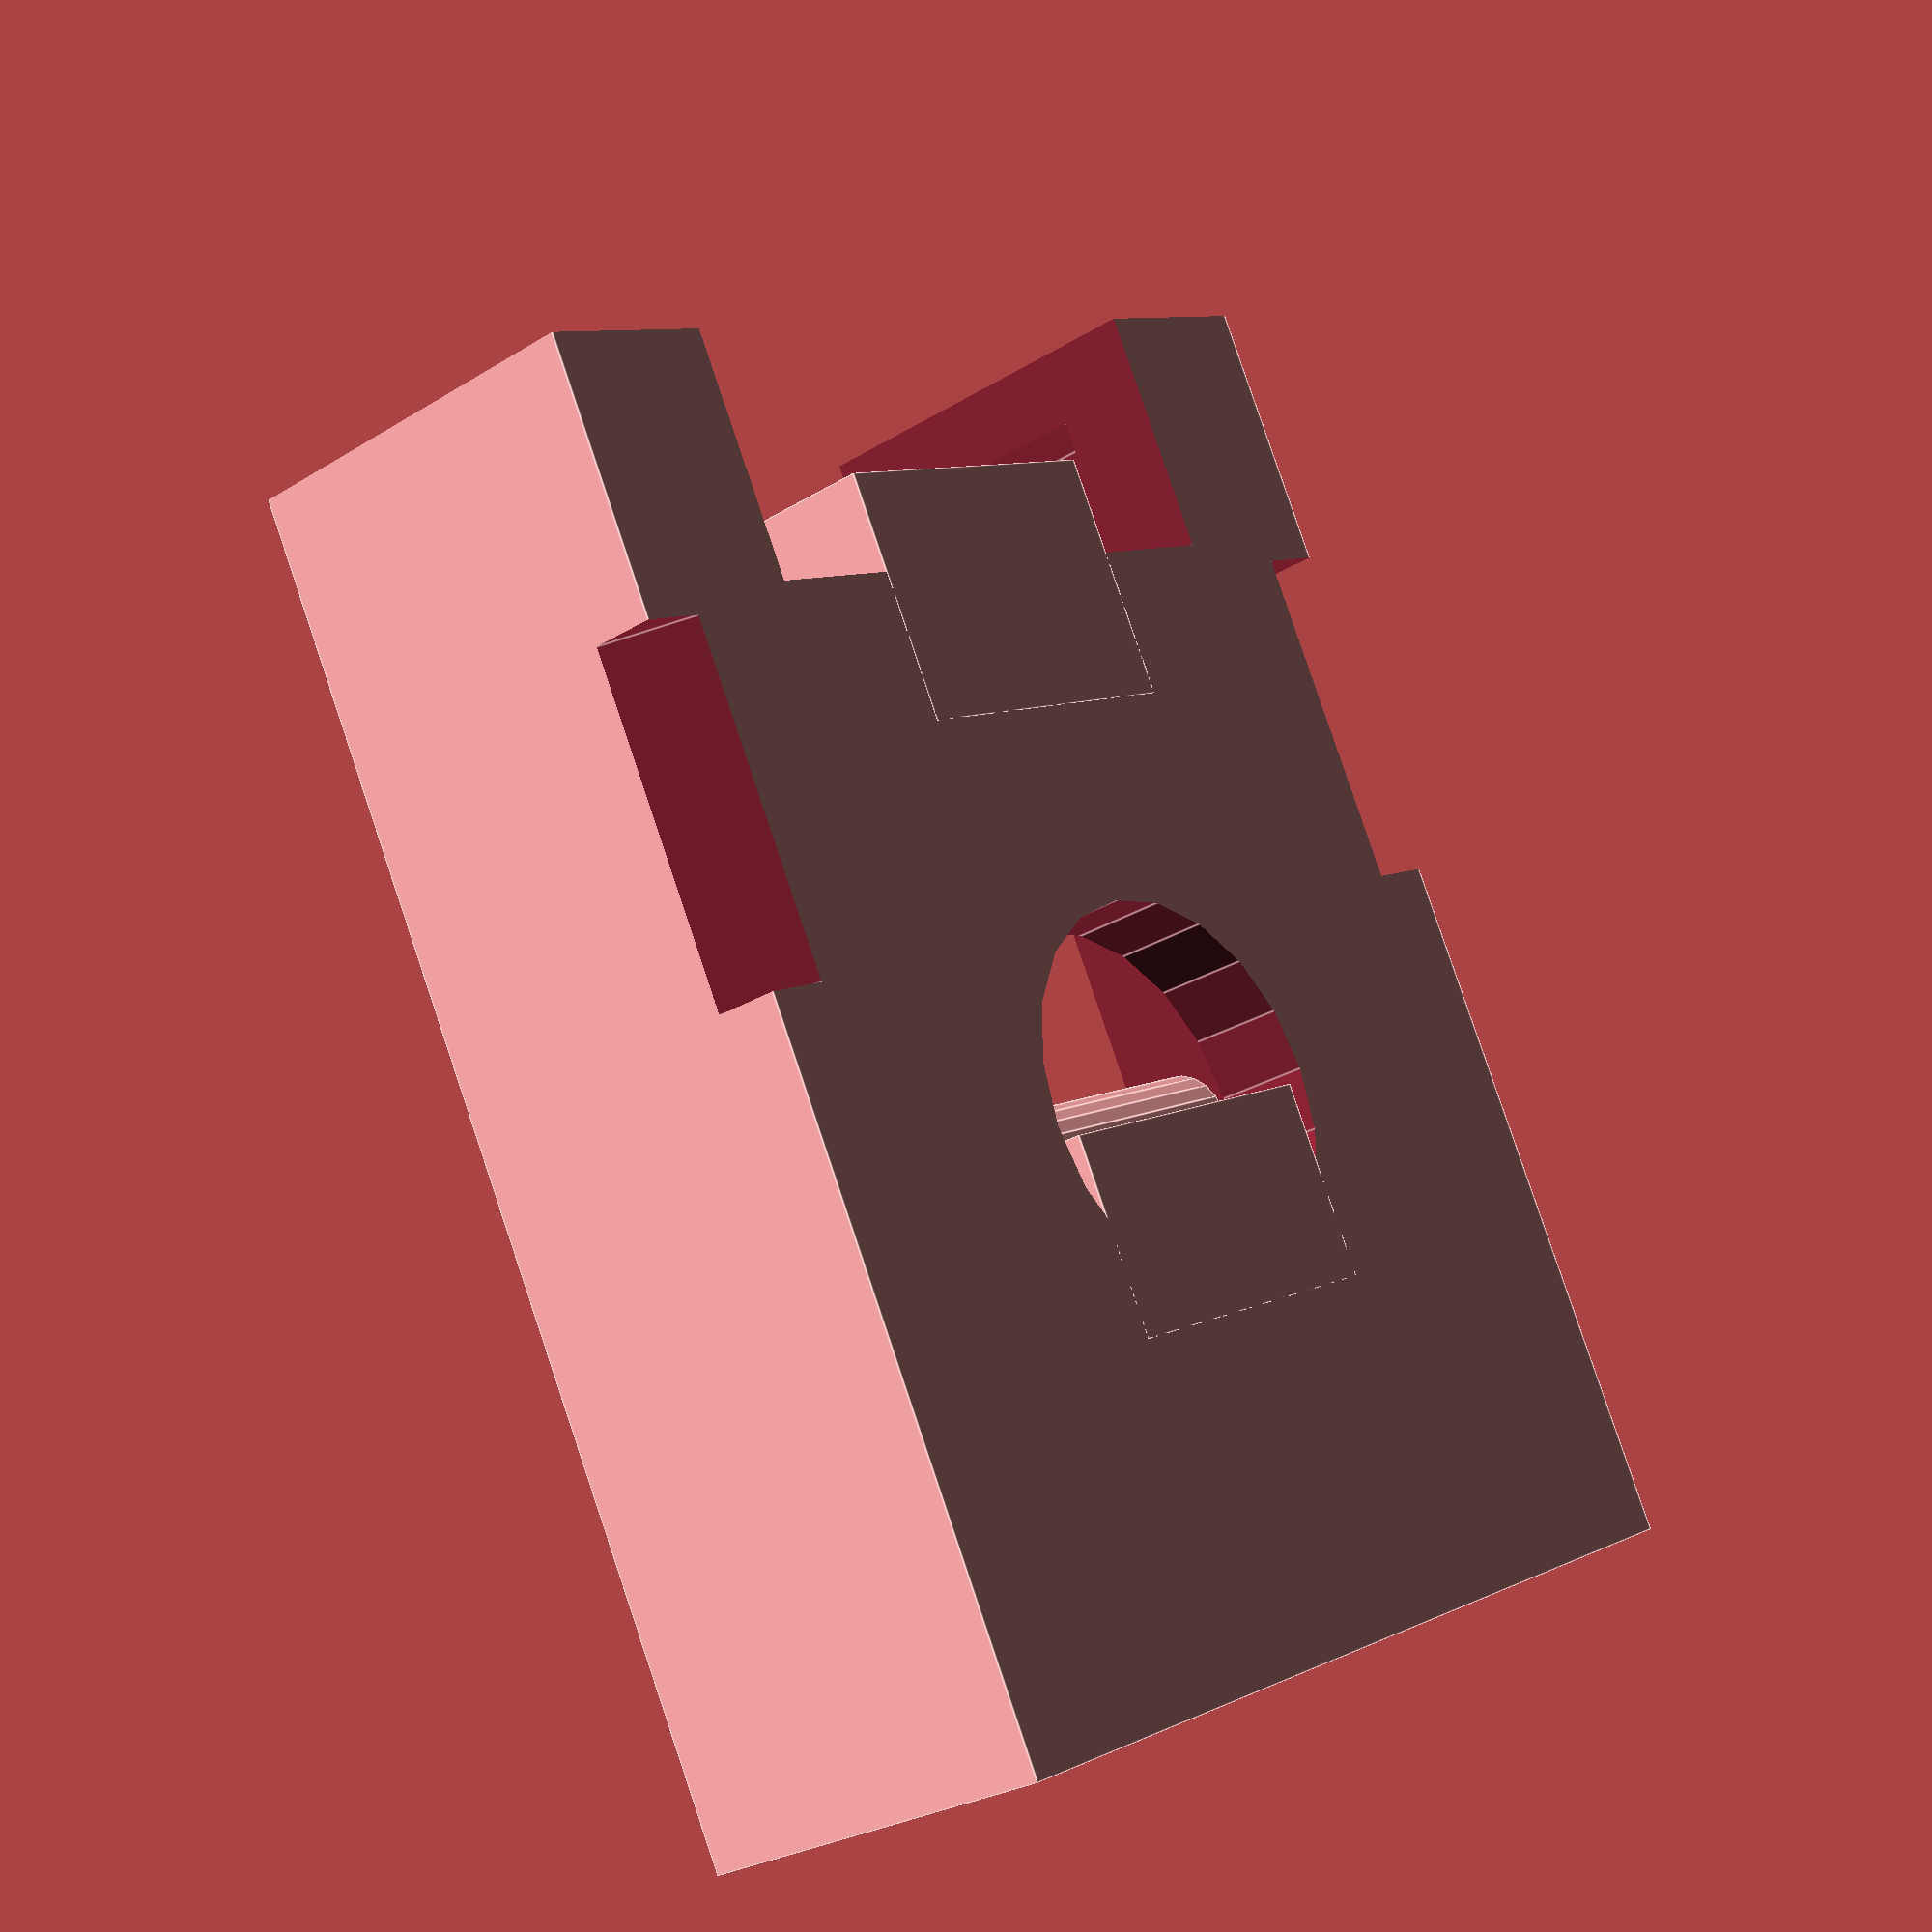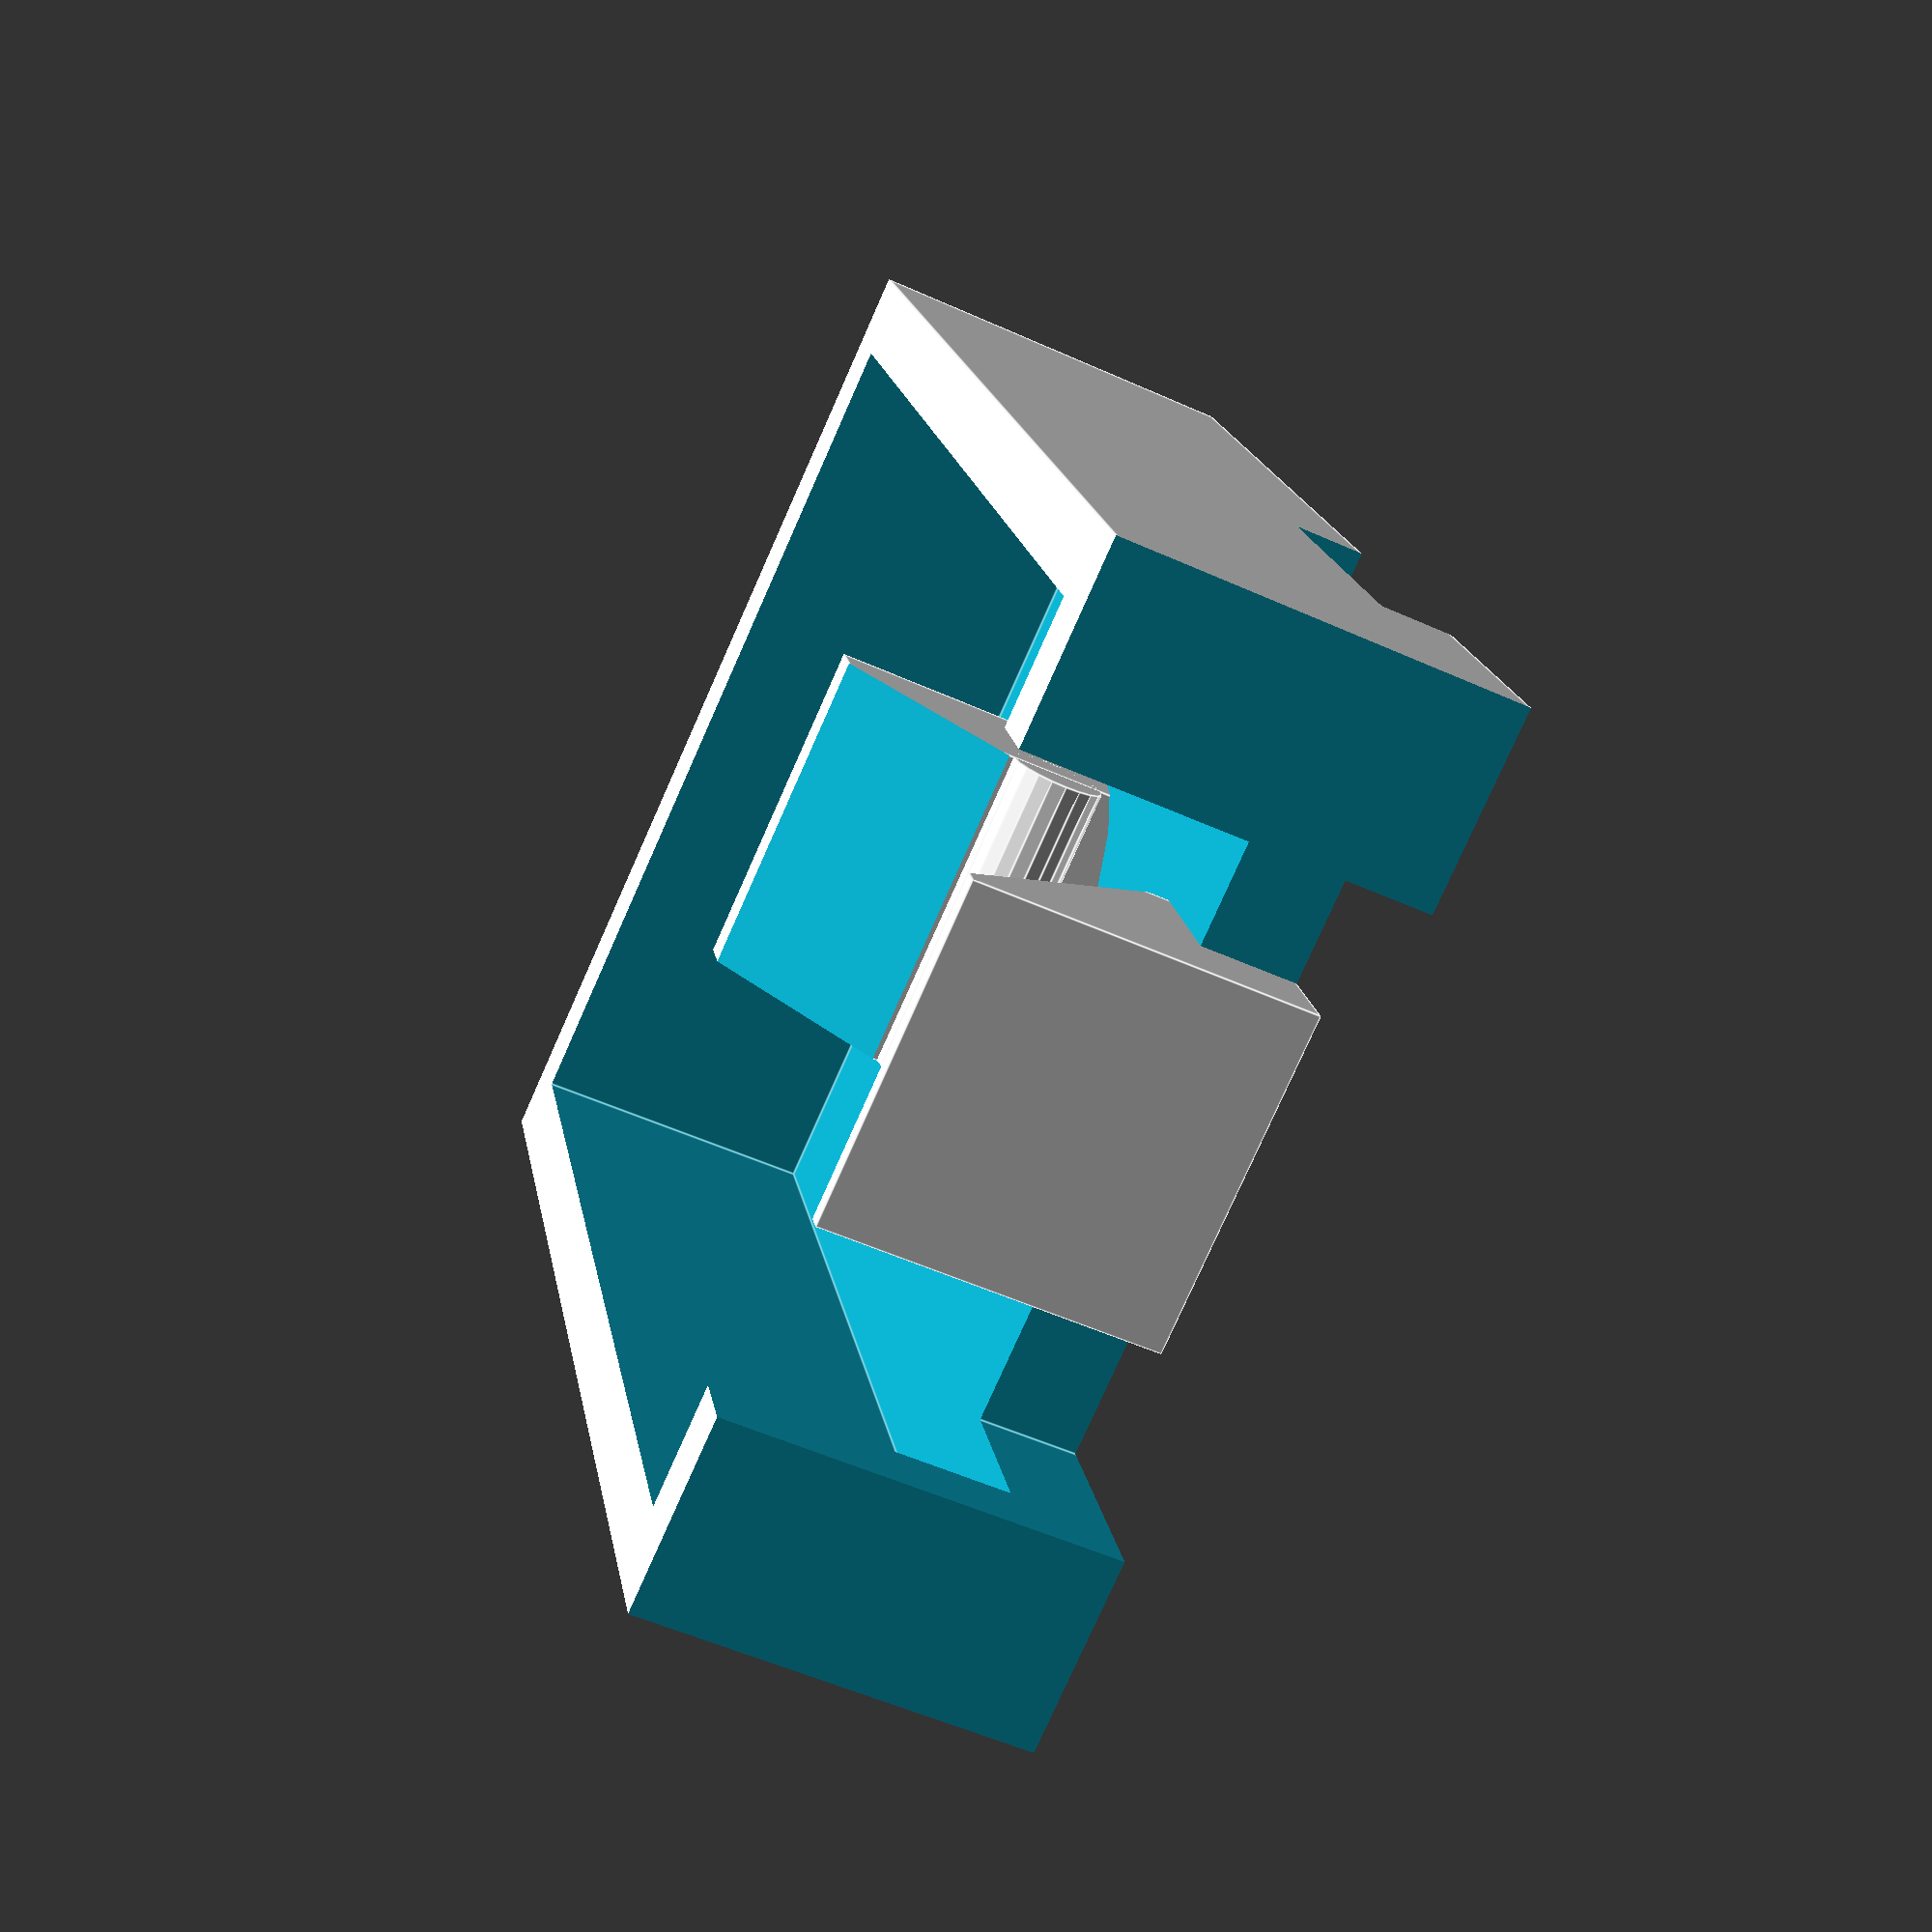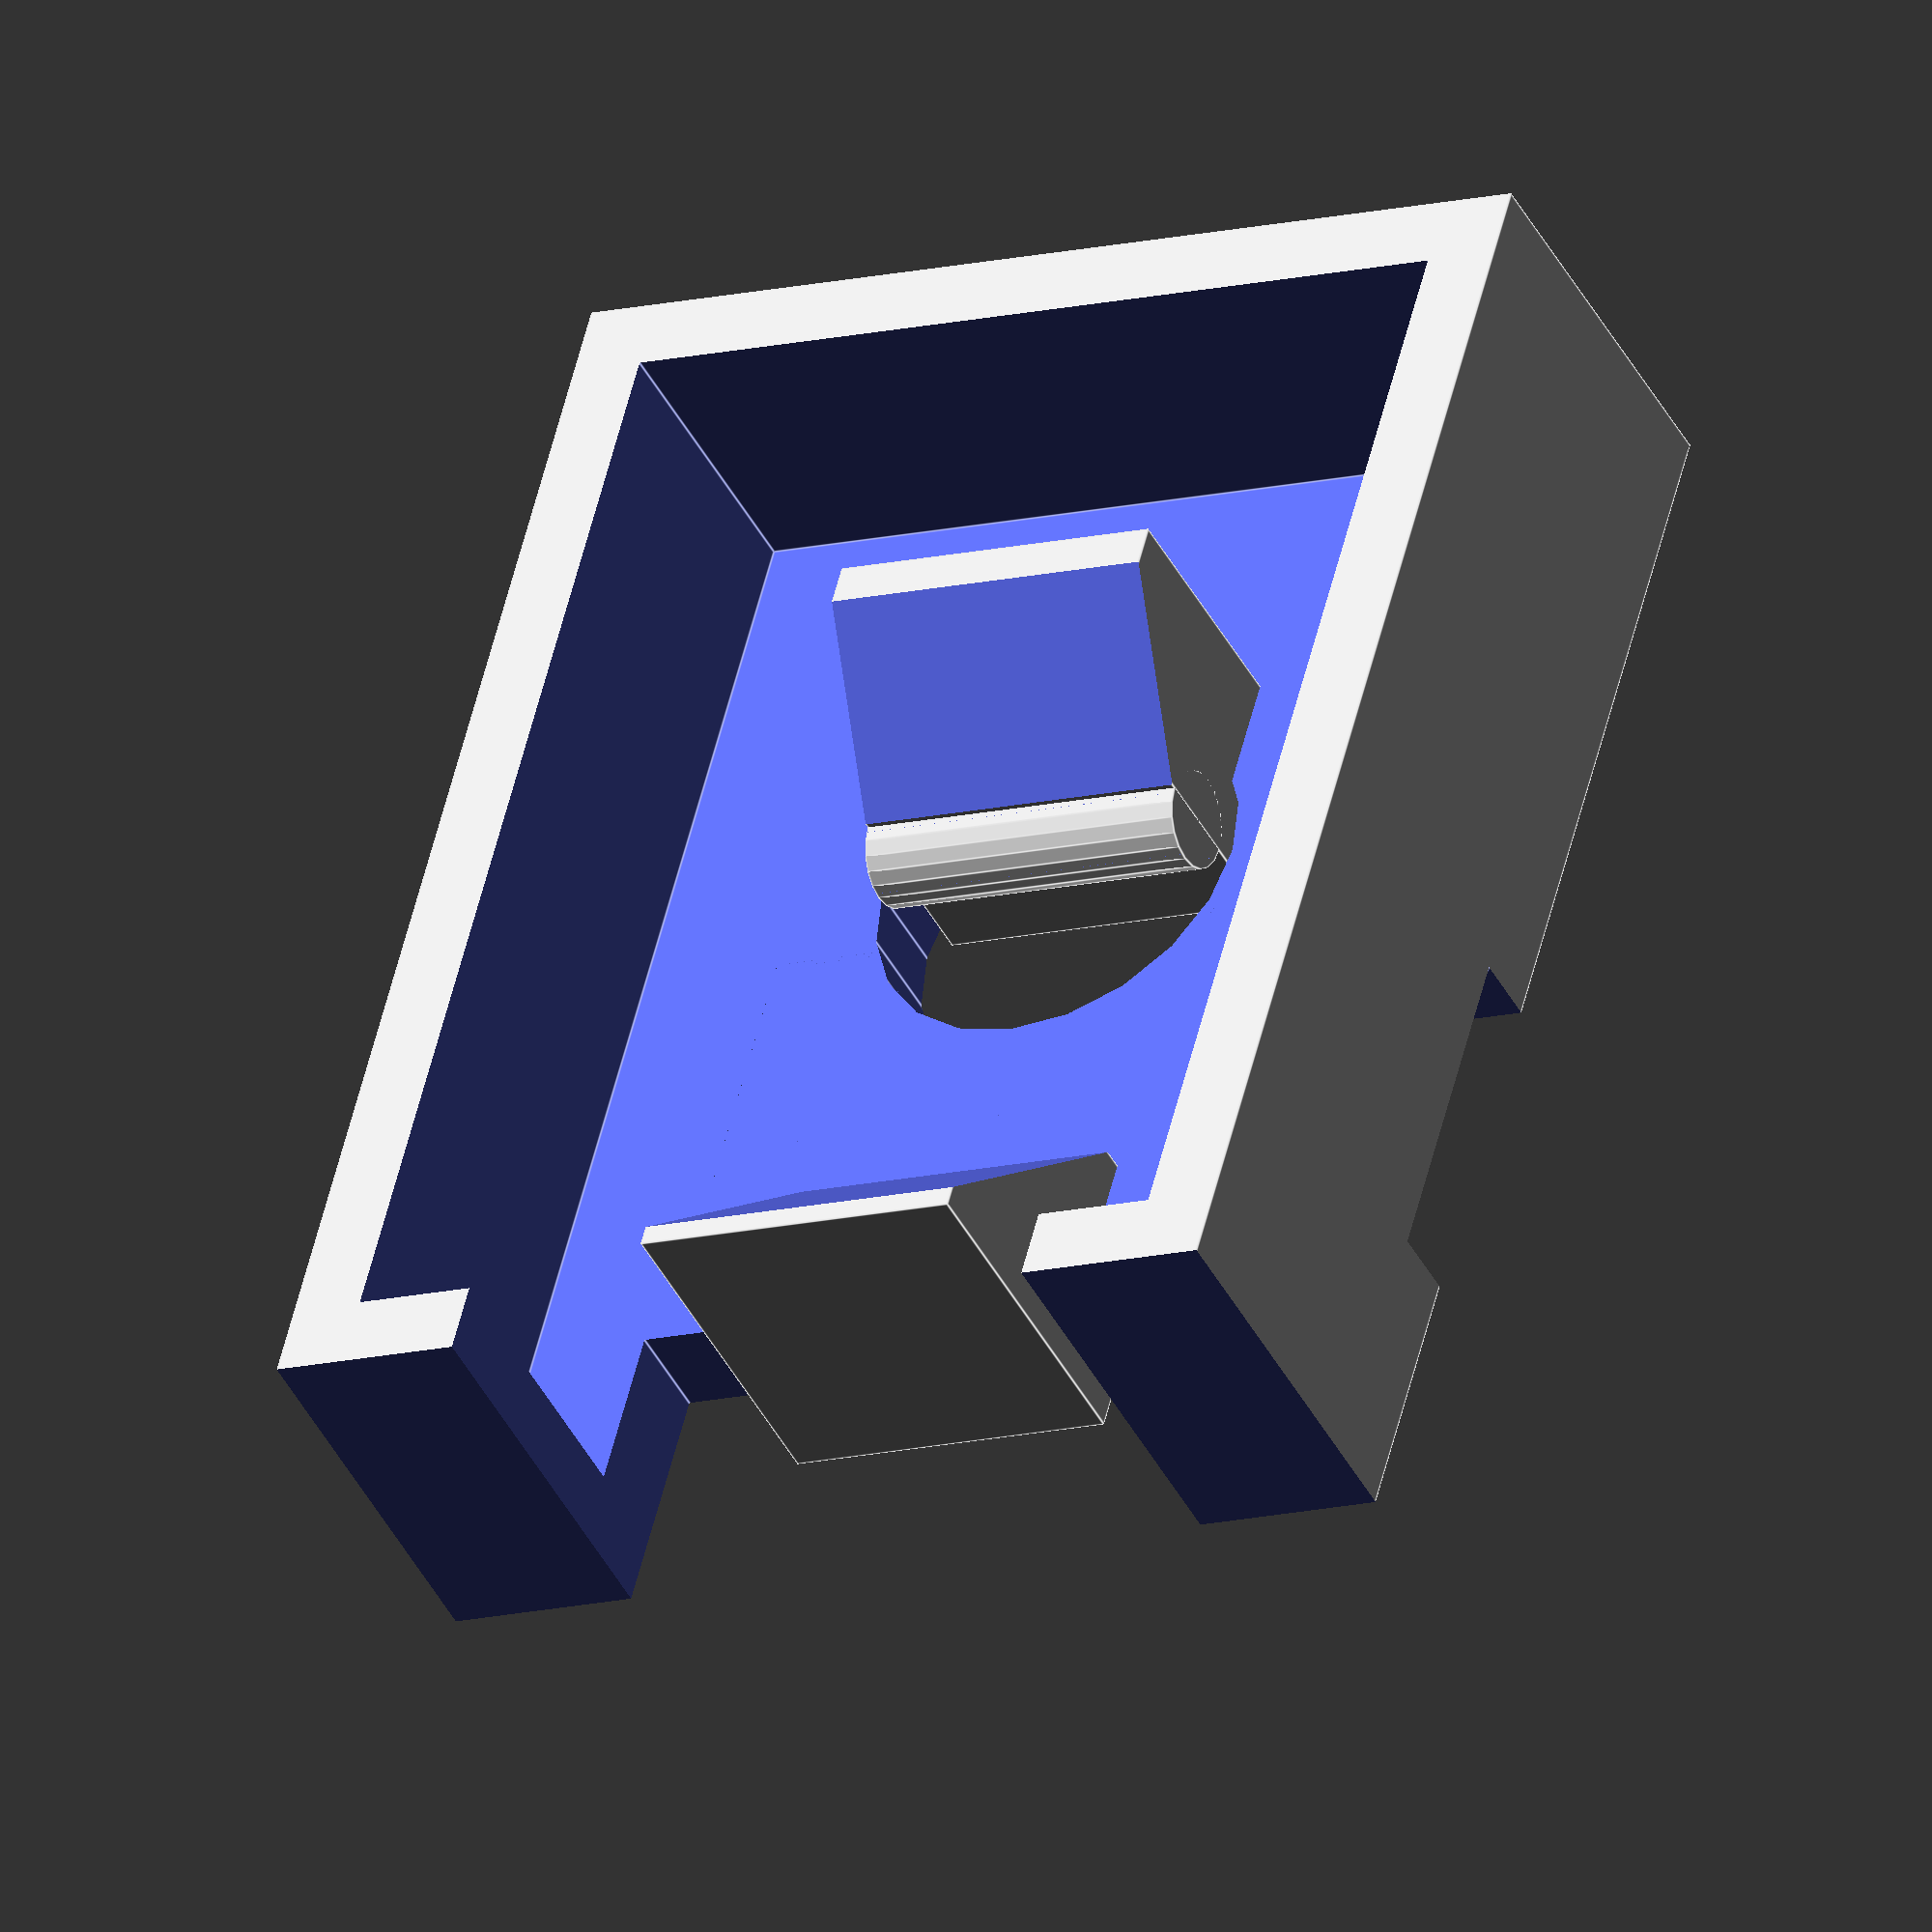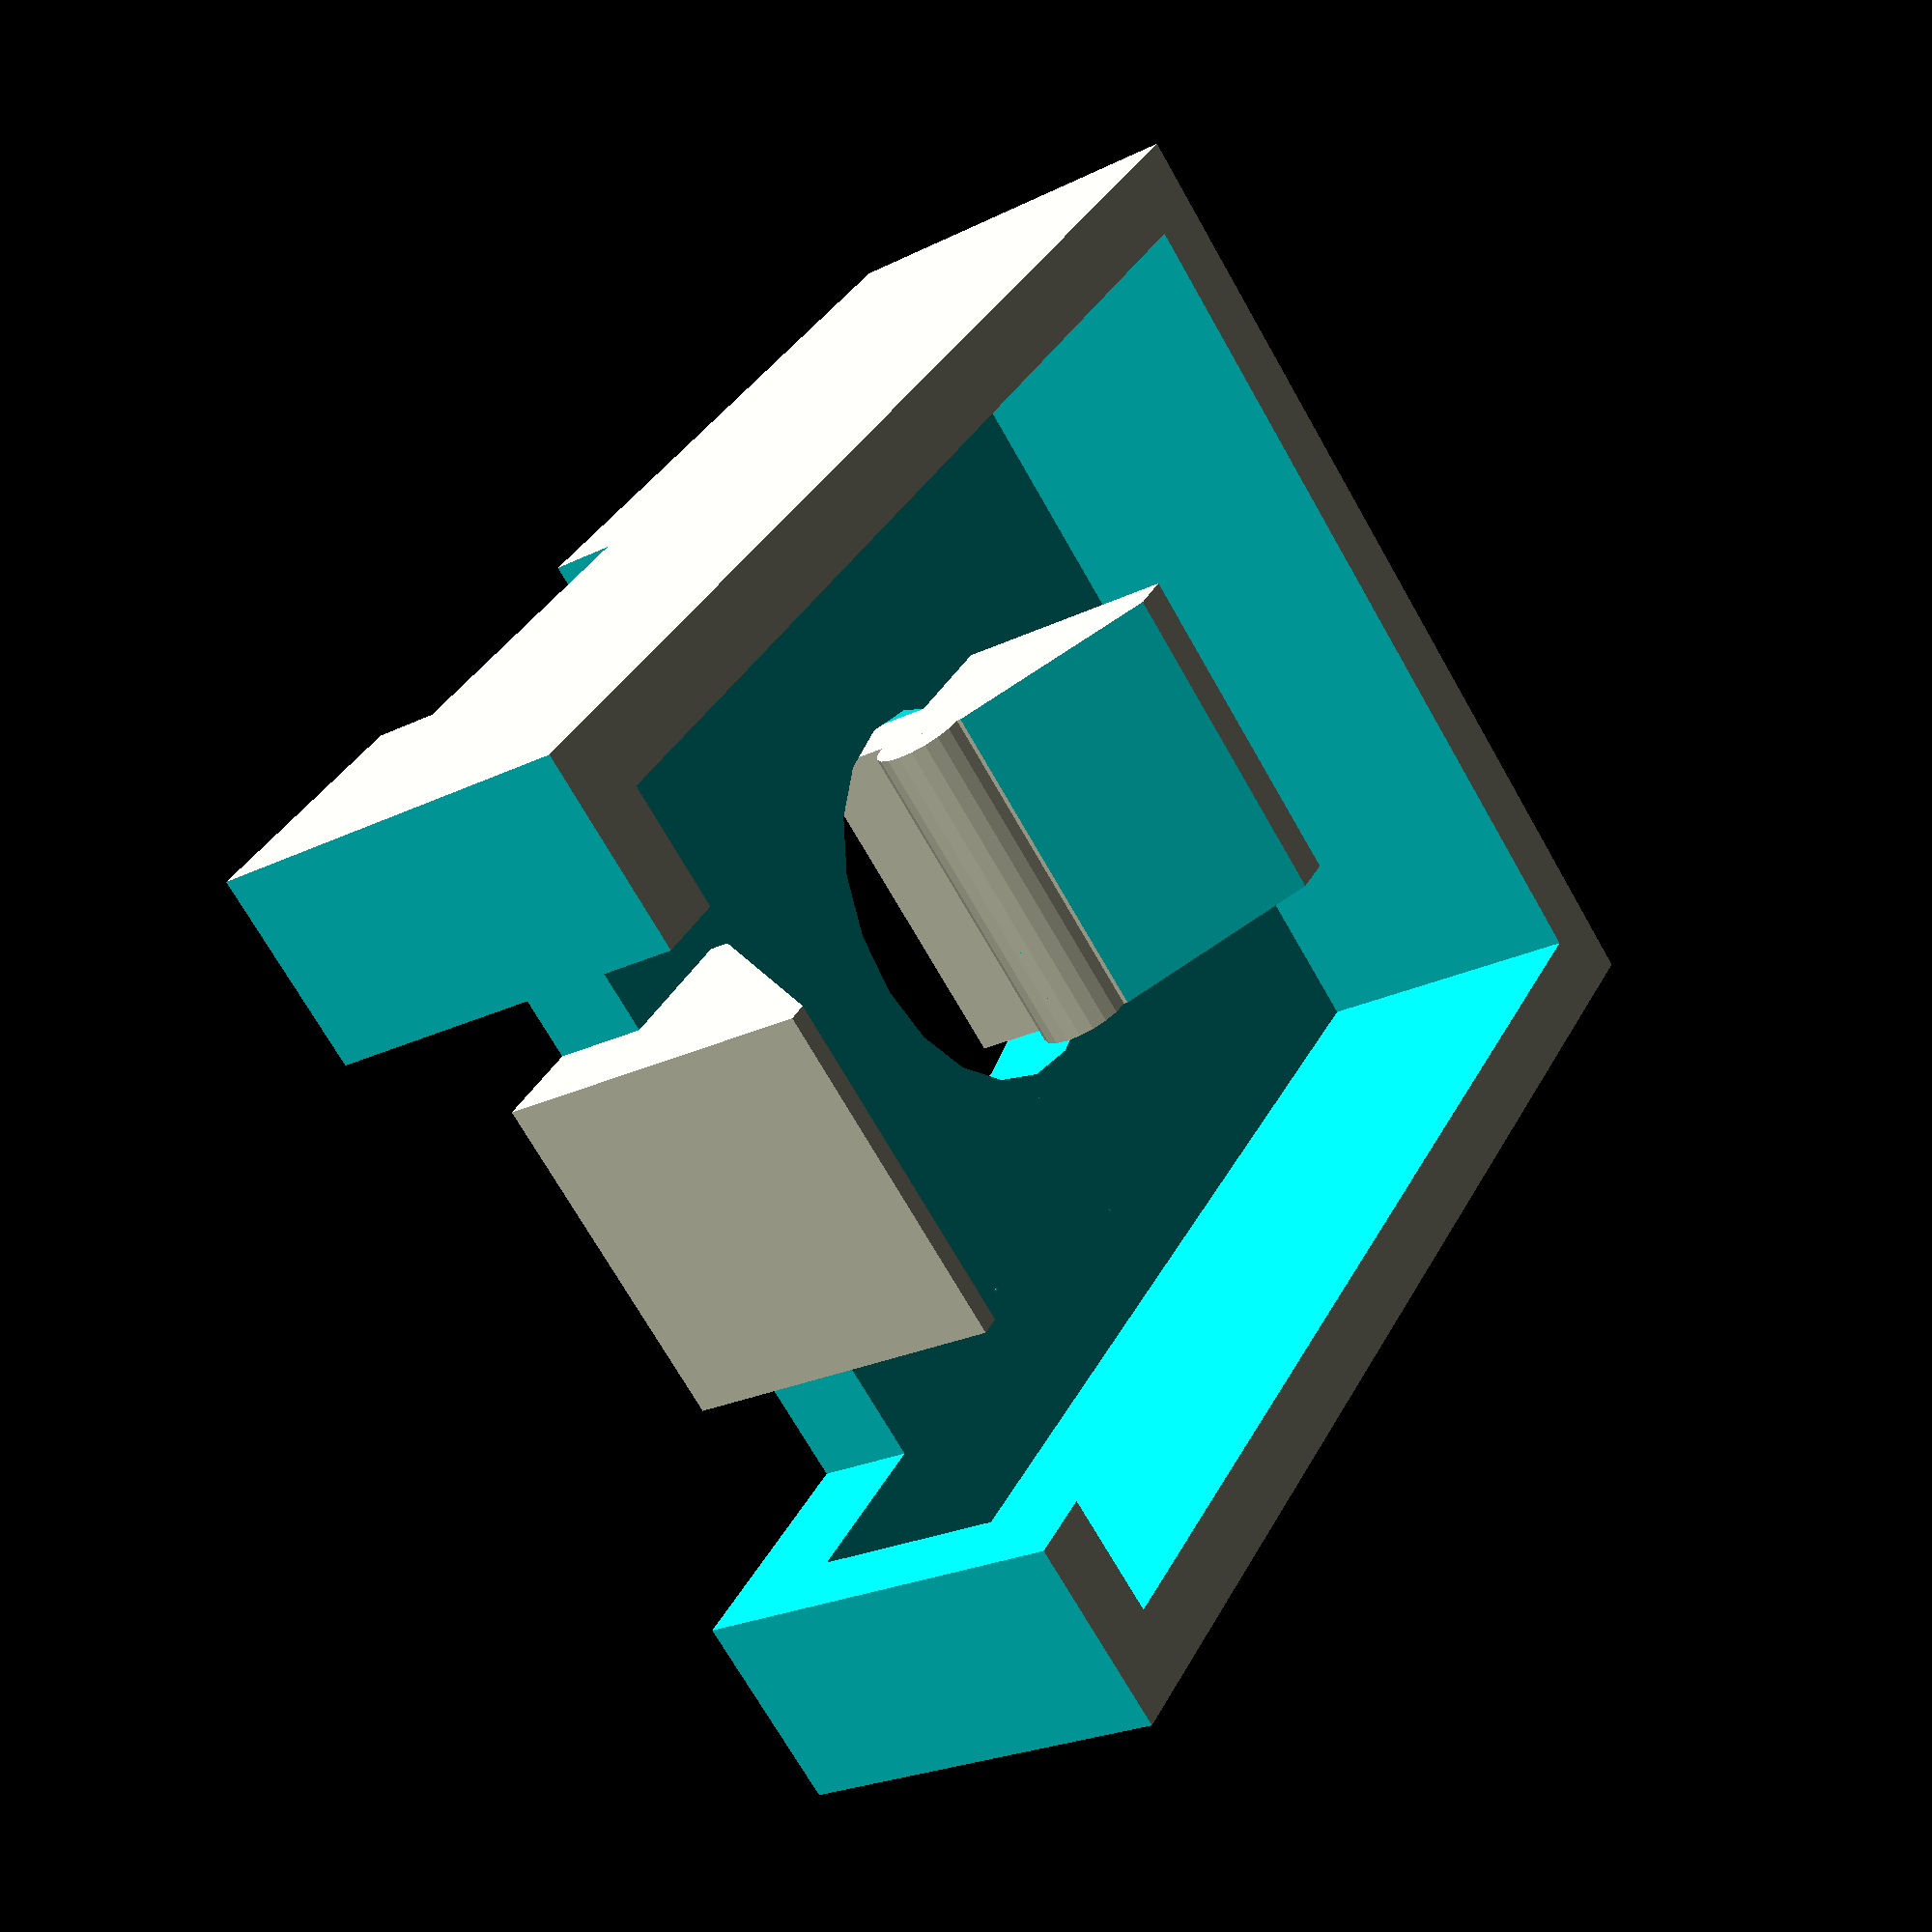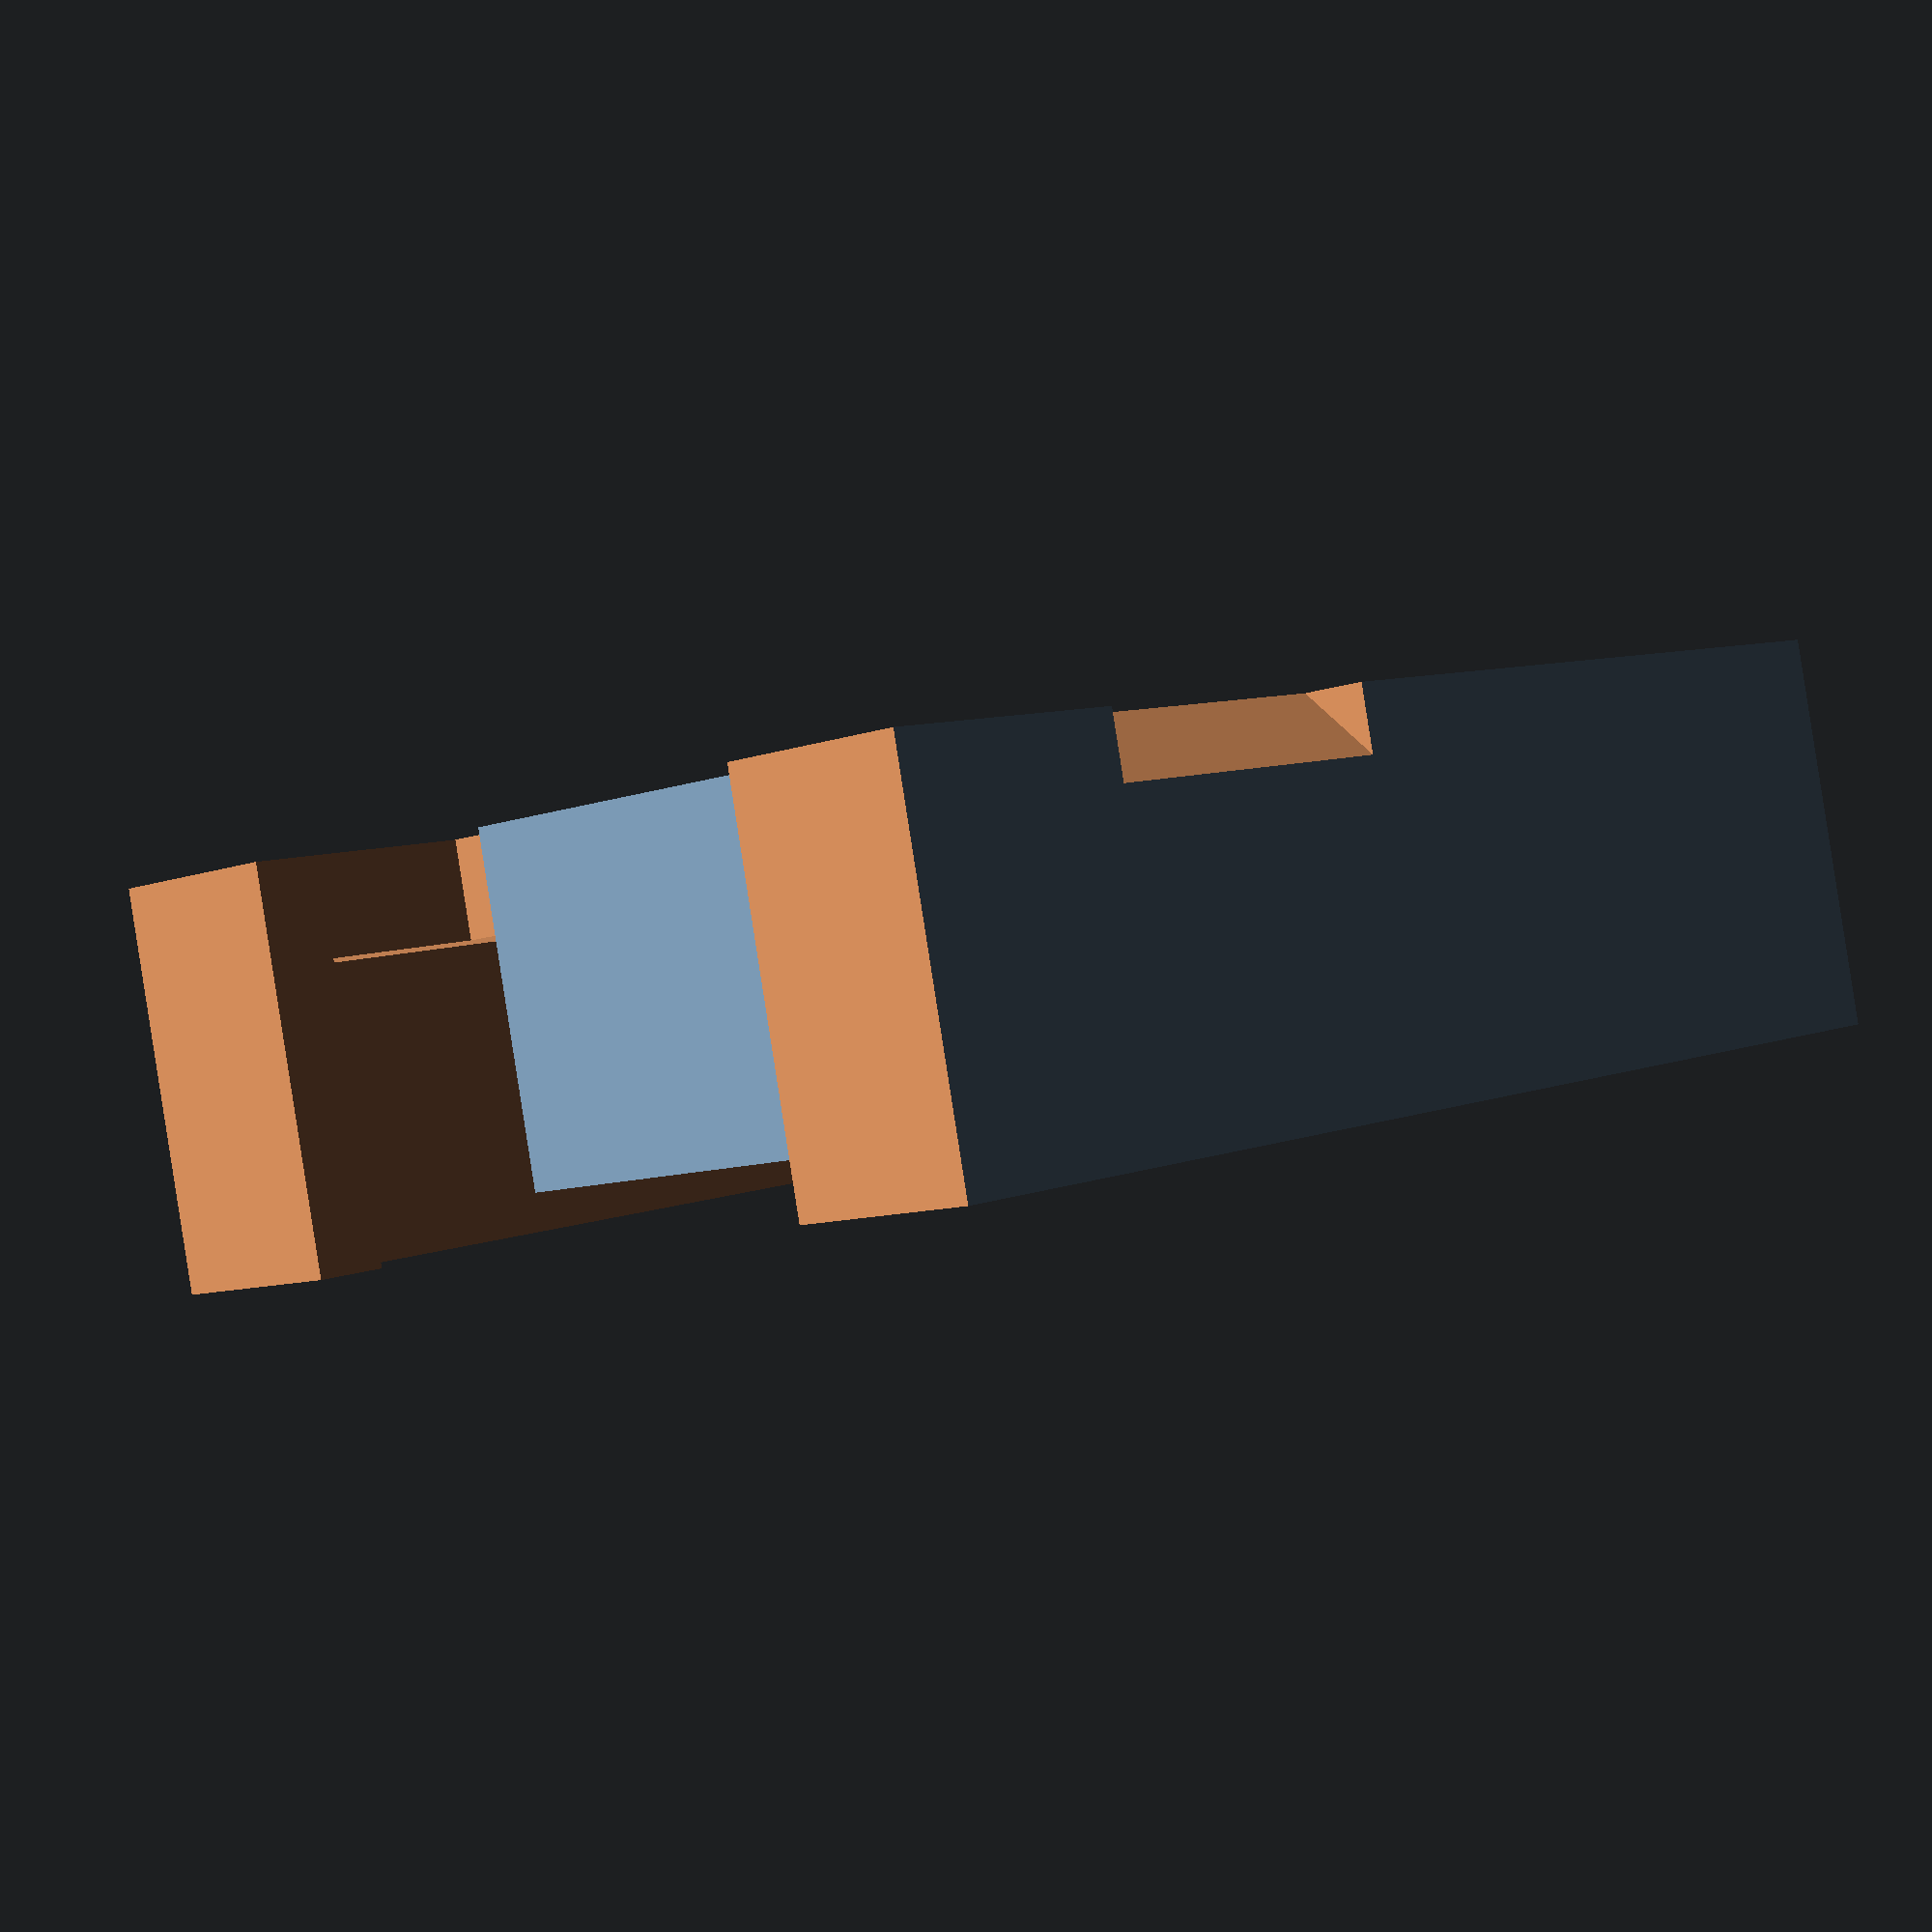
<openscad>
$fn=20;

gDepth = -1;



union(){
translate([26.5,28,5.5]){// just a bump
rotate([90,0,0]){
    cylinder(14,r=2);
}}
difference(){
rotate([0,0,0]){
translate([-12,0,0]){
cube([60,42,16]);  // Cap
}}
translate([-3,3,4]){
cube([48,36,50]);  // gut it.
}
translate([-20,-3,-4]){
cube([14,48,50]);  // trim it.
}


translate([26,21,-10]){ // barrel hole
rotate([0,0,0]){
    cylinder(50,r=8,8);
}}

translate([5,-15,-50]){ // zip path 1
rotate([45,0,0]){
cube([14,48,50]);
}}
translate([5,60,-50]){ // zip path 2
rotate([45,0,0]){
cube([14,48,50]);
}}

translate([-14,8,-5]){ // handle space
cube([18,26,32]);
}

}

translate([0.5,0,0]){  // move this.
difference(){
translate([26,14,0]){ // ramp
    cube([8,14,14]);
}
translate([12,9,5]){
rotate([0,45,0]){
    cube([8,24,26]);
}}
}}

translate([36,42,0]){  // move this.
rotate([0,0,180]){
difference(){
translate([26,14,0]){ // ramp 2
    cube([10,14,14]);
}
translate([12,9,5]){
rotate([0,45,0]){
    cube([10,28,26]);
}}
}}}

}




</openscad>
<views>
elev=27.2 azim=117.5 roll=133.8 proj=p view=edges
elev=53.6 azim=248.9 roll=64.3 proj=p view=edges
elev=224.0 azim=104.9 roll=153.7 proj=o view=edges
elev=23.7 azim=309.6 roll=309.8 proj=p view=solid
elev=90.3 azim=226.7 roll=188.9 proj=p view=solid
</views>
